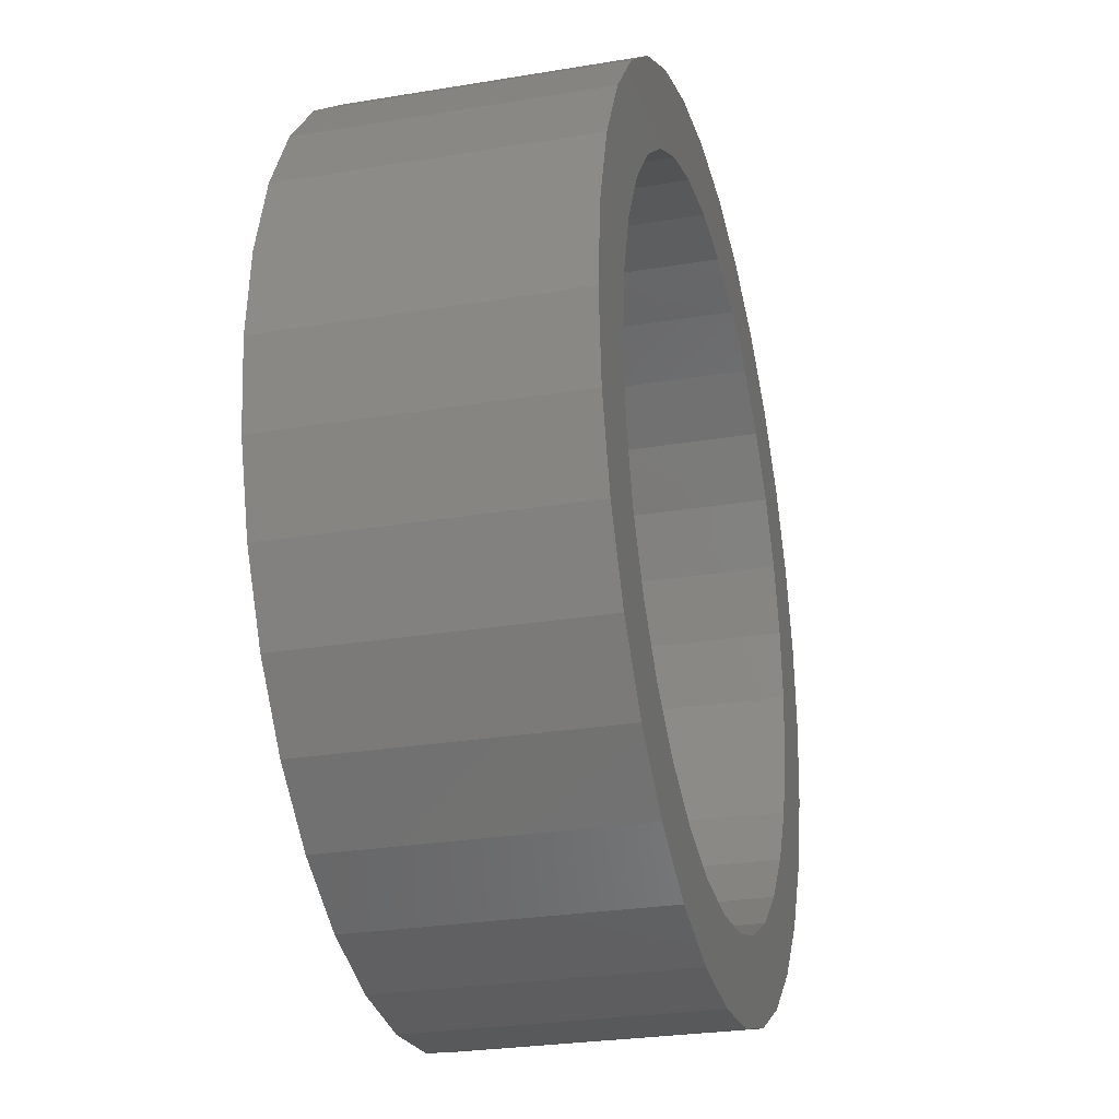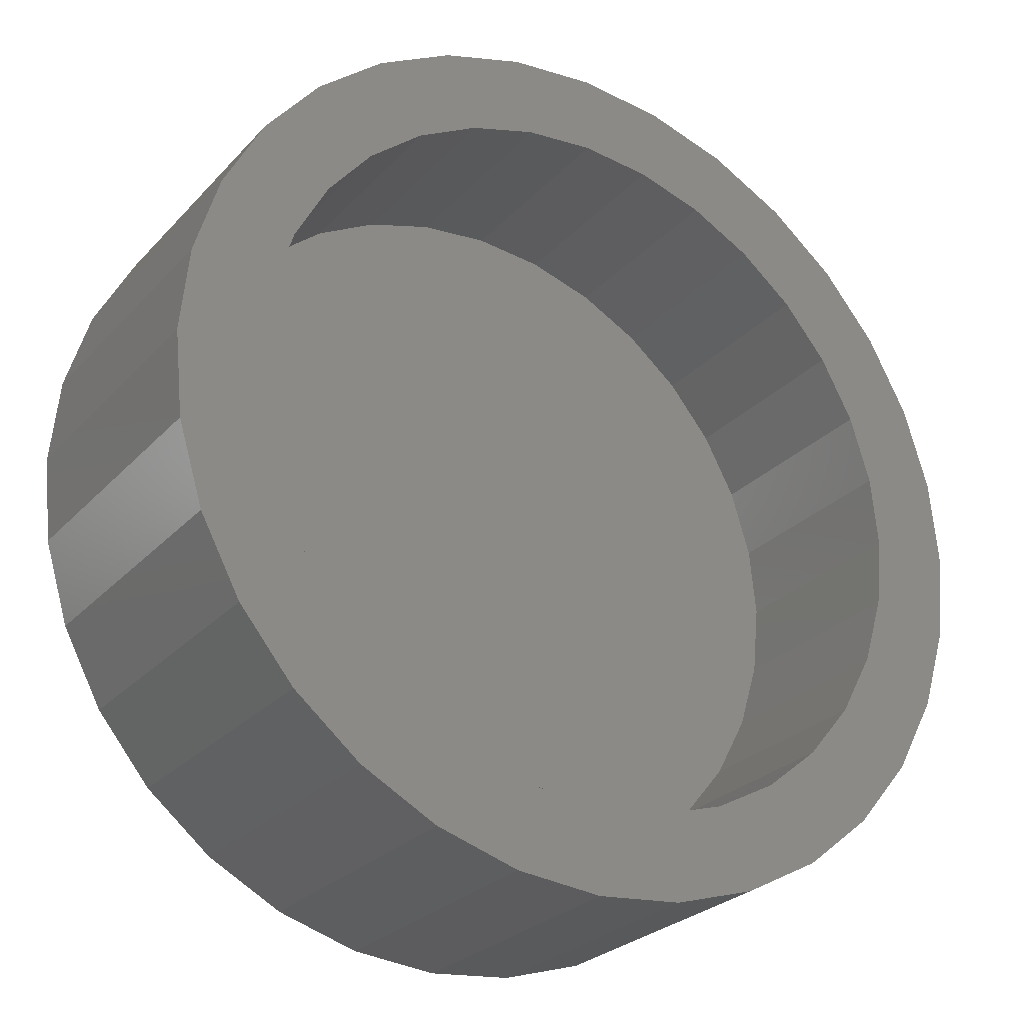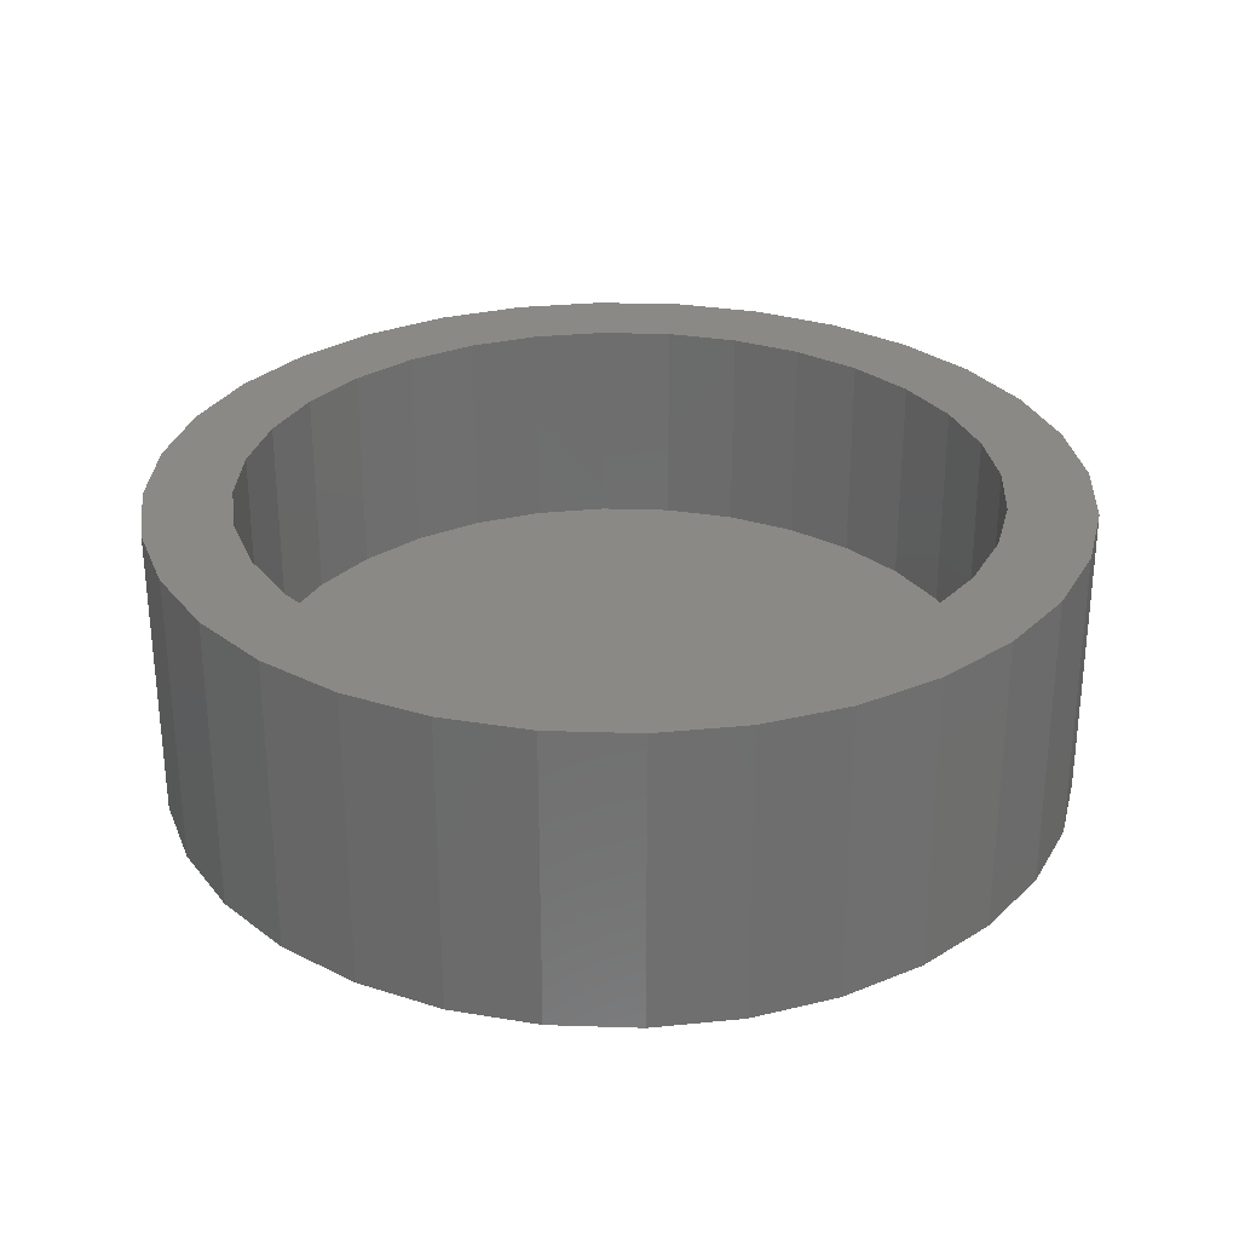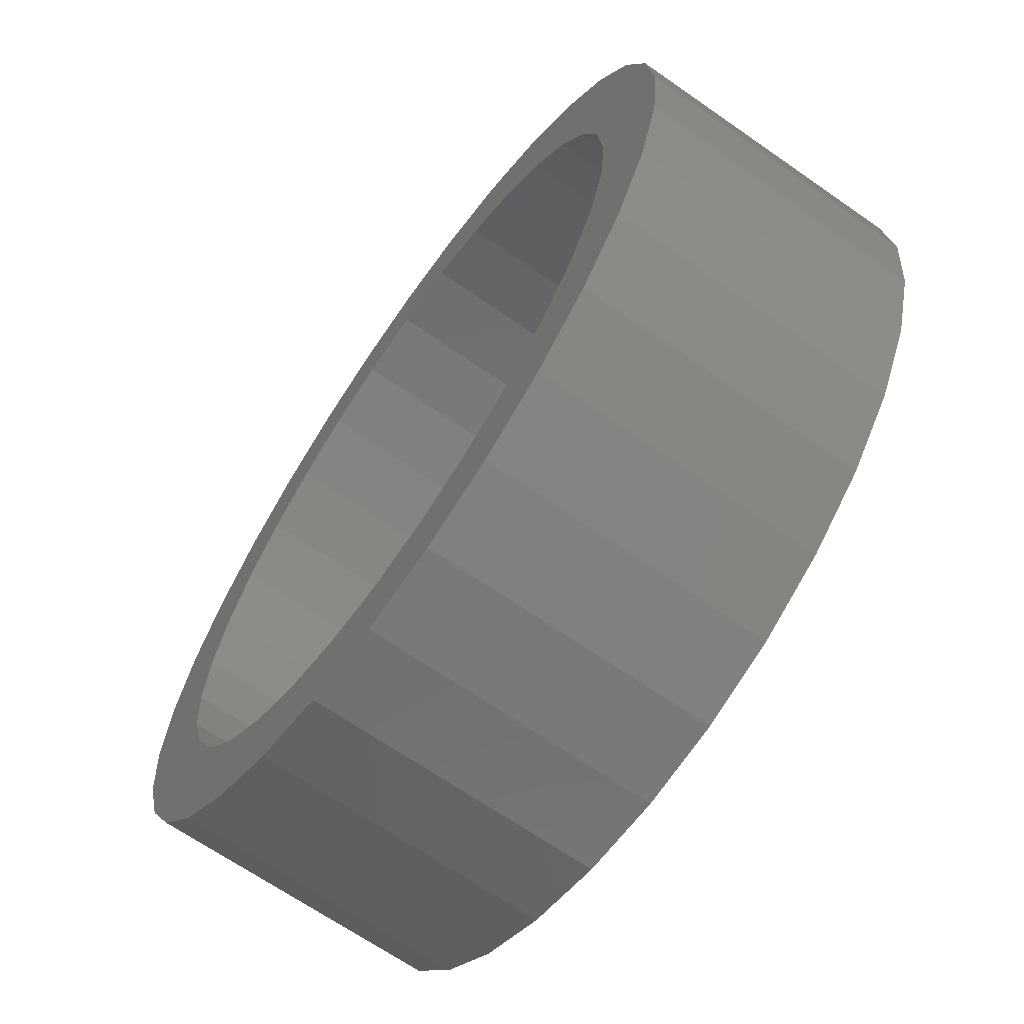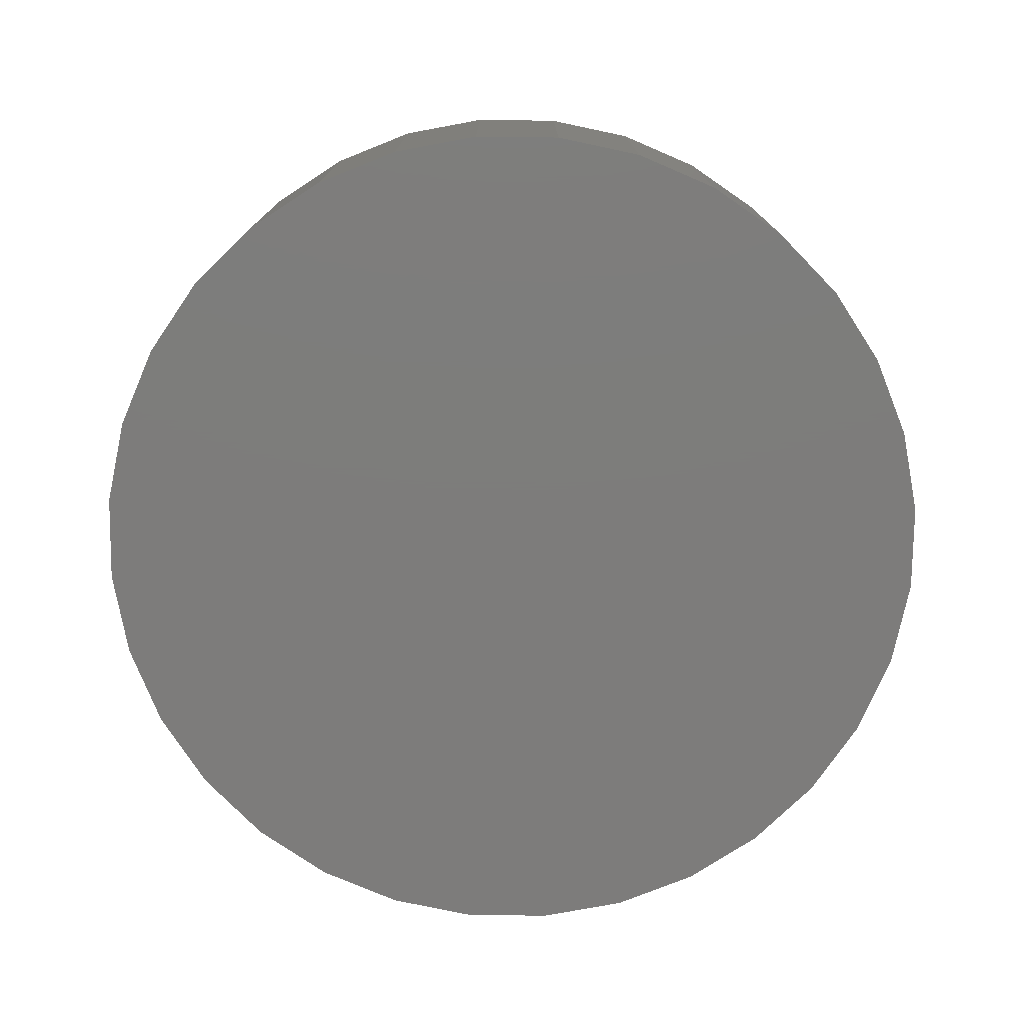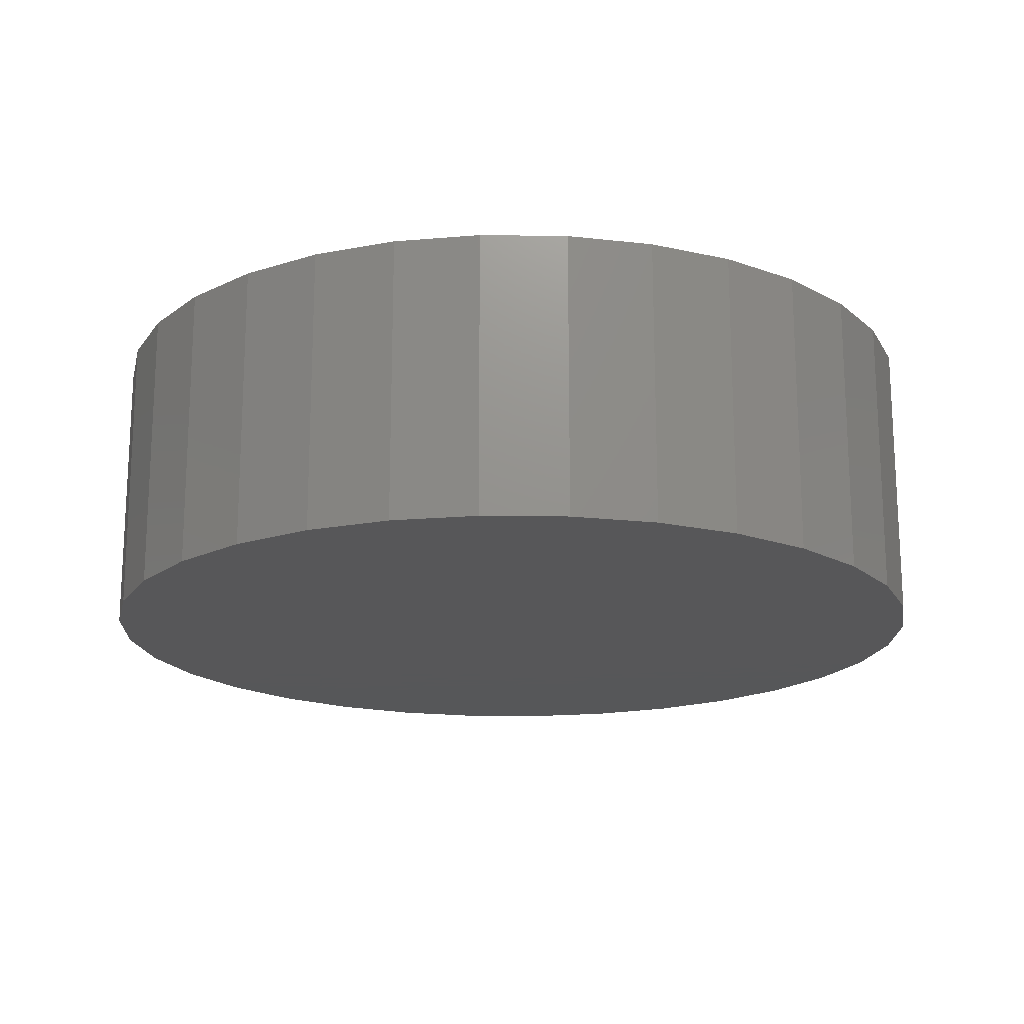
<metadata>
{"format":"stl","ext":"stl","renderer":"f3d","projection":"perspective","resolution":1024,"background":"white","views":[{"elev":-27.1,"azim":-75.5,"up":"+Y"},{"elev":-26.6,"azim":-32.5,"up":"+Y"},{"elev":29.3,"azim":8.4,"up":"+Z"},{"elev":-66.8,"azim":55.0,"up":"+Y"},{"elev":-76.2,"azim":-152.6,"up":"+Z"},{"elev":-17.8,"azim":-130.9,"up":"+Z"}]}
</metadata>
<code>
# stl→obj: 128 verts, 252 faces
v -0.05541 0.1261 0.09375
v -0.1213 0.119 0.09375
v -0.07877 0.1137 0.09375
v -0.09924 0.09686 0.09375
v -0.142 0.09374 0.09375
v -0.116 0.07638 0.09375
v -0.1574 0.06498 0.09375
v -0.1213 -0.1163 0.09375
v -0.07877 -0.111 0.09375
v -0.09924 -0.09423 0.09375
v -0.05541 -0.1235 0.09375
v -0.09613 -0.137 0.09375
v -0.03006 -0.1312 0.09375
v 0.08873 0.1396 0.09375
v 0.02266 0.1338 0.09375
v 0.04801 0.1261 0.09375
v 0.1139 0.119 0.09375
v 0.07137 0.1137 0.09375
v 0.09184 0.09686 0.09375
v 0.1346 -0.09111 0.09375
v 0.15 -0.06235 0.09375
v 0.1086 -0.07375 0.09375
v 0.09184 -0.09423 0.09375
v 0.1139 -0.1163 0.09375
v 0.07137 -0.111 0.09375
v 0.04801 -0.1235 0.09375
v 0.08873 -0.137 0.09375
v 0.02266 -0.1312 0.09375
v -0.09613 0.1396 0.09375
v -0.03006 0.1338 0.09375
v -0.003701 0.1364 0.09375
v -0.06737 0.155 0.09375
v 0.05996 0.155 0.09375
v 0.02876 0.1645 0.09375
v -0.003701 0.1677 0.09375
v -0.03616 0.1645 0.09375
v -0.003701 -0.1338 0.09375
v -0.06737 -0.1524 0.09375
v -0.03616 -0.1619 0.09375
v -0.003701 -0.165 0.09375
v 0.02876 -0.1619 0.09375
v 0.05996 -0.1524 0.09375
v -0.142 -0.09111 0.09375
v -0.116 -0.07375 0.09375
v -0.1574 -0.06235 0.09375
v -0.1285 -0.05039 0.09375
v -0.1669 -0.03114 0.09375
v -0.1362 -0.02504 0.09375
v -0.1701 0.001316 0.09375
v -0.1388 0.001316 0.09375
v -0.1669 0.03377 0.09375
v -0.1362 0.02768 0.09375
v -0.1285 0.05302 0.09375
v 0.1346 0.09374 0.09375
v 0.1086 0.07638 0.09375
v 0.15 0.06498 0.09375
v 0.1211 0.05302 0.09375
v 0.1595 0.03377 0.09375
v 0.1288 0.02768 0.09375
v 0.1627 0.001316 0.09375
v 0.1314 0.001316 0.09375
v 0.1595 -0.03114 0.09375
v 0.1288 -0.02504 0.09375
v 0.1211 -0.05039 0.09375
v -0.003701 -0.1338 0.01562
v 0.02266 -0.1312 0.01562
v 0.04801 -0.1235 0.01562
v 0.07137 -0.111 0.01562
v 0.09184 -0.09423 0.01562
v 0.1086 -0.07375 0.01562
v 0.1211 -0.05039 0.01562
v 0.1288 -0.02504 0.01562
v 0.1314 0.001316 0.01562
v -0.03006 -0.1312 0.01562
v -0.05541 -0.1235 0.01562
v -0.07877 -0.111 0.01562
v -0.09924 -0.09423 0.01562
v -0.116 -0.07375 0.01562
v -0.1285 -0.05039 0.01562
v -0.1362 -0.02504 0.01562
v -0.1388 0.001316 0.01562
v -0.003701 0.1364 0.01562
v -0.03006 0.1338 0.01562
v -0.05541 0.1261 0.01562
v -0.07877 0.1137 0.01562
v -0.09924 0.09686 0.01562
v -0.116 0.07638 0.01562
v -0.1285 0.05302 0.01562
v -0.1362 0.02768 0.01562
v 0.02266 0.1338 0.01562
v 0.04801 0.1261 0.01562
v 0.07137 0.1137 0.01562
v 0.09184 0.09686 0.01562
v 0.1086 0.07638 0.01562
v 0.1211 0.05302 0.01562
v 0.1288 0.02768 0.01562
v 0.1627 0.001316 -0.01562
v 0.1595 -0.03114 -0.01562
v 0.15 -0.06235 -0.01562
v 0.1346 -0.09111 -0.01562
v 0.1139 -0.1163 -0.01562
v 0.08873 -0.137 -0.01562
v 0.05996 -0.1524 -0.01562
v 0.02876 -0.1619 -0.01562
v -0.003701 -0.165 -0.01562
v -0.03616 -0.1619 -0.01562
v -0.06737 -0.1524 -0.01562
v -0.09613 -0.137 -0.01562
v -0.1213 -0.1163 -0.01562
v -0.142 -0.09111 -0.01562
v -0.1574 -0.06235 -0.01562
v -0.1669 -0.03114 -0.01562
v -0.1701 0.001316 -0.01562
v -0.1669 0.03377 -0.01562
v -0.1574 0.06498 -0.01562
v -0.142 0.09374 -0.01562
v -0.1213 0.119 -0.01562
v -0.09613 0.1396 -0.01562
v -0.06737 0.155 -0.01562
v -0.03616 0.1645 -0.01562
v -0.003701 0.1677 -0.01562
v 0.02876 0.1645 -0.01562
v 0.05996 0.155 -0.01562
v 0.08873 0.1396 -0.01562
v 0.1139 0.119 -0.01562
v 0.1346 0.09374 -0.01562
v 0.15 0.06498 -0.01562
v 0.1595 0.03377 -0.01562
f 1 2 3
f 4 3 2
f 2 5 4
f 6 4 5
f 5 7 6
f 8 9 10
f 11 9 8
f 8 12 11
f 13 11 12
f 14 15 16
f 14 16 17
f 16 18 17
f 17 18 19
f 20 21 22
f 22 23 20
f 24 20 23
f 24 23 25
f 24 25 26
f 24 26 27
f 27 26 28
f 29 2 1
f 29 1 30
f 29 30 31
f 29 31 32
f 31 15 14
f 31 14 33
f 31 33 34
f 31 34 35
f 31 35 36
f 31 36 32
f 37 13 12
f 37 12 38
f 37 38 39
f 37 39 40
f 37 40 41
f 37 41 42
f 37 42 27
f 37 27 28
f 8 10 43
f 43 10 44
f 43 44 45
f 45 44 46
f 45 46 47
f 47 46 48
f 47 48 49
f 49 48 50
f 49 50 51
f 51 50 52
f 51 52 7
f 7 52 53
f 7 53 6
f 17 19 54
f 54 19 55
f 54 55 56
f 56 55 57
f 56 57 58
f 58 57 59
f 58 59 60
f 60 59 61
f 60 61 62
f 62 61 63
f 62 63 21
f 21 63 64
f 21 64 22
f 65 28 66
f 66 28 26
f 66 26 67
f 67 26 25
f 67 25 68
f 68 25 23
f 68 23 69
f 69 23 22
f 69 22 70
f 70 22 64
f 70 64 71
f 71 64 63
f 71 63 72
f 72 63 61
f 72 61 73
f 28 65 37
f 37 65 74
f 37 74 13
f 13 74 75
f 13 75 11
f 11 75 76
f 11 76 9
f 9 76 77
f 9 77 10
f 10 77 78
f 10 78 44
f 44 78 79
f 44 79 46
f 46 79 80
f 46 80 48
f 48 80 81
f 48 81 50
f 82 30 83
f 83 30 1
f 83 1 84
f 84 1 3
f 84 3 85
f 85 3 4
f 85 4 86
f 86 4 6
f 86 6 87
f 87 6 53
f 87 53 88
f 88 53 52
f 88 52 89
f 89 52 50
f 89 50 81
f 30 82 31
f 31 82 90
f 31 90 15
f 15 90 91
f 15 91 16
f 16 91 92
f 16 92 18
f 18 92 93
f 18 93 19
f 19 93 94
f 19 94 55
f 55 94 95
f 55 95 57
f 57 95 96
f 57 96 59
f 59 96 73
f 59 73 61
f 97 60 98
f 98 60 62
f 98 62 99
f 99 62 21
f 99 21 100
f 100 21 20
f 100 20 101
f 101 20 24
f 101 24 102
f 102 24 27
f 102 27 103
f 103 27 42
f 103 42 104
f 104 42 41
f 104 41 105
f 105 41 40
f 105 40 106
f 106 40 39
f 106 39 107
f 107 39 38
f 107 38 108
f 108 38 12
f 108 12 109
f 109 12 8
f 109 8 110
f 110 8 43
f 110 43 111
f 111 43 45
f 111 45 112
f 112 45 47
f 112 47 113
f 113 47 49
f 113 49 114
f 114 49 51
f 114 51 115
f 115 51 7
f 115 7 116
f 116 7 5
f 116 5 117
f 117 5 2
f 117 2 118
f 118 2 29
f 118 29 119
f 119 29 32
f 119 32 120
f 120 32 36
f 120 36 121
f 121 36 35
f 121 35 122
f 122 35 34
f 122 34 123
f 123 34 33
f 123 33 124
f 124 33 14
f 124 14 125
f 125 14 17
f 125 17 126
f 126 17 54
f 126 54 127
f 127 54 56
f 127 56 128
f 128 56 58
f 128 58 97
f 97 58 60
f 121 122 120
f 119 120 122
f 123 119 122
f 104 106 103
f 105 106 104
f 106 107 103
f 103 107 108
f 103 108 102
f 102 108 109
f 102 109 101
f 101 109 110
f 101 110 100
f 100 110 111
f 100 111 99
f 99 111 112
f 99 112 98
f 98 112 113
f 98 113 97
f 97 113 114
f 97 114 128
f 128 114 115
f 128 115 127
f 127 115 116
f 127 116 126
f 126 116 117
f 126 117 125
f 125 117 118
f 125 118 124
f 124 118 119
f 124 119 123
f 83 90 82
f 90 83 84
f 90 84 91
f 67 74 66
f 66 74 65
f 91 84 92
f 92 84 85
f 92 85 93
f 93 85 86
f 93 86 94
f 94 86 87
f 94 87 95
f 95 87 88
f 95 88 96
f 96 88 89
f 96 89 73
f 73 89 81
f 73 81 72
f 72 81 80
f 72 80 71
f 71 80 79
f 71 79 70
f 70 79 78
f 70 78 69
f 69 78 77
f 69 77 68
f 68 77 76
f 68 76 67
f 67 76 75
f 67 75 74

</code>
